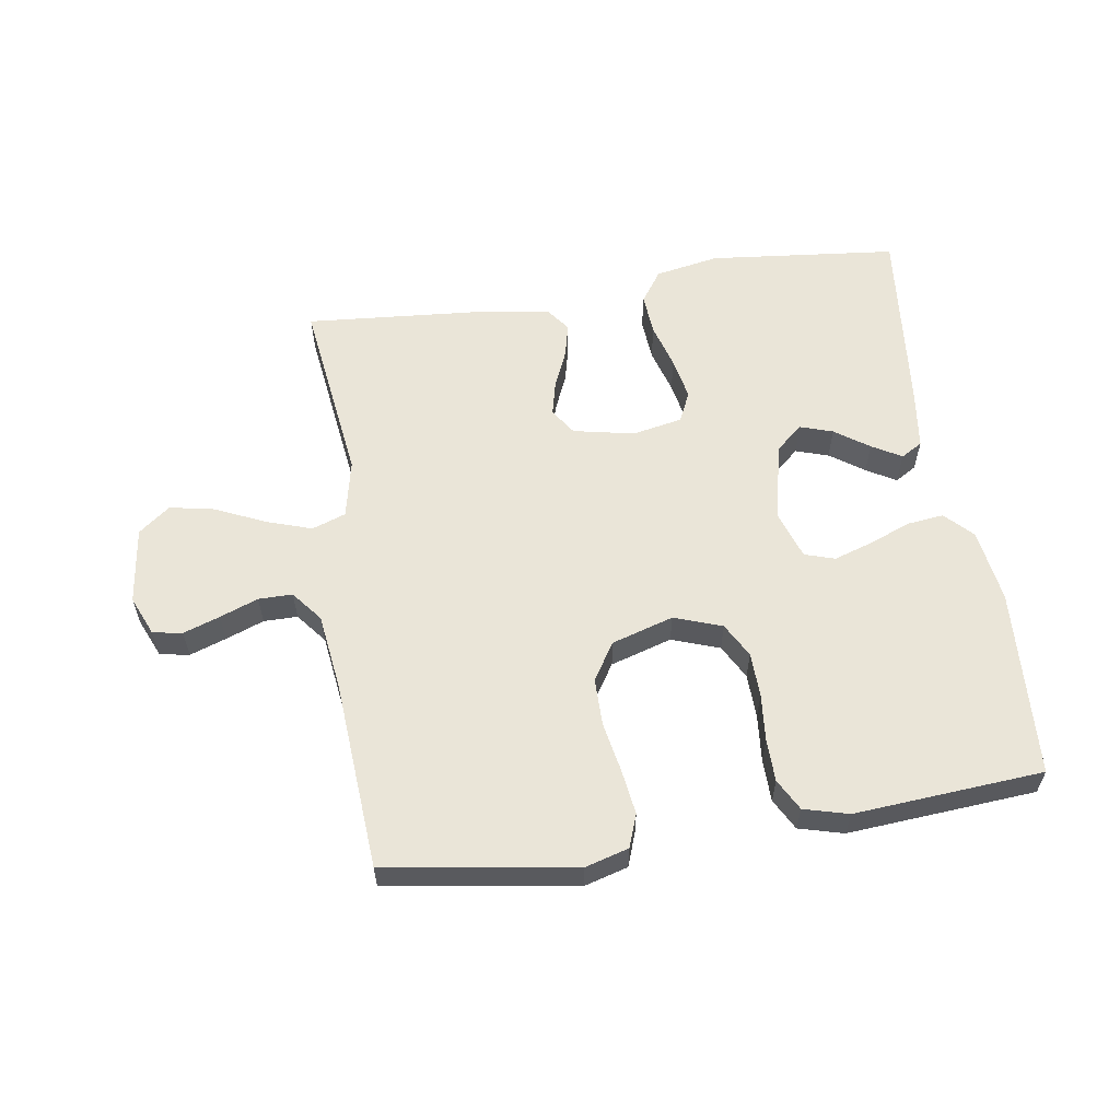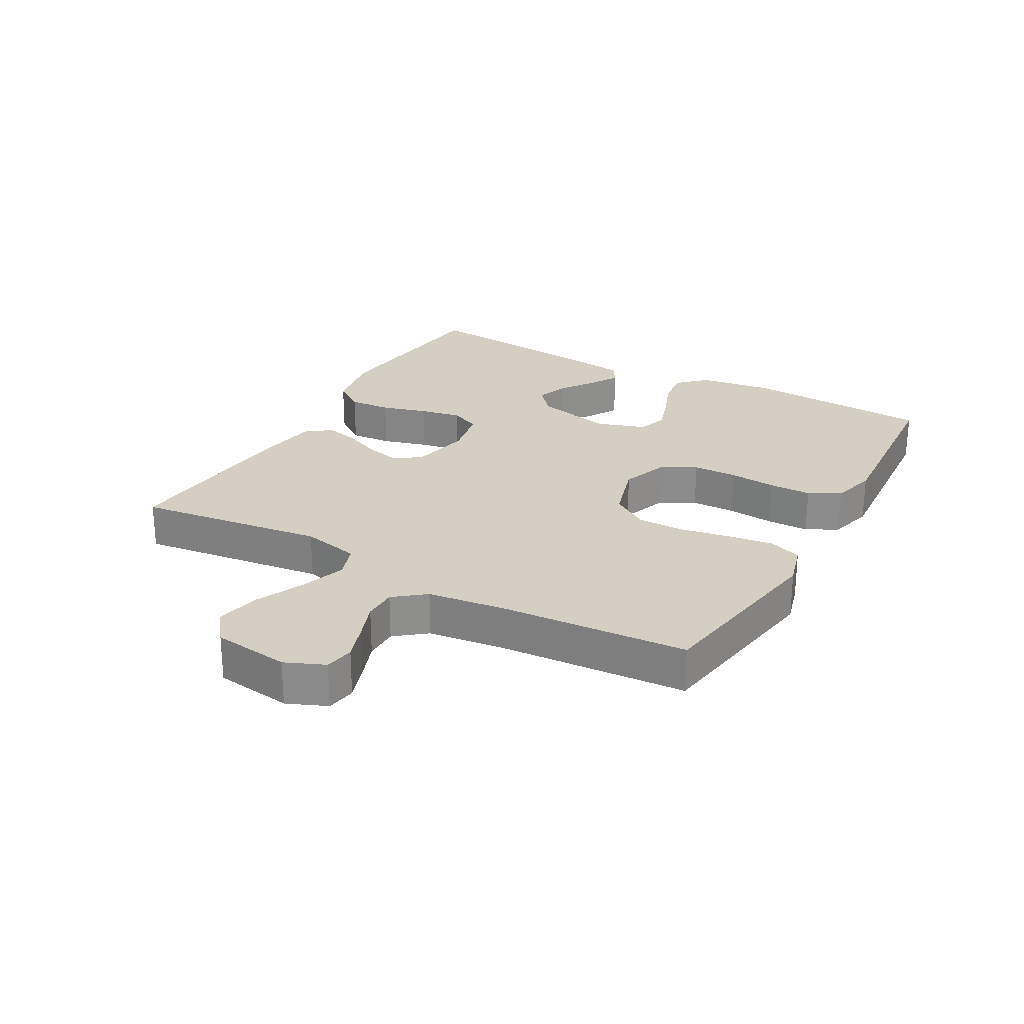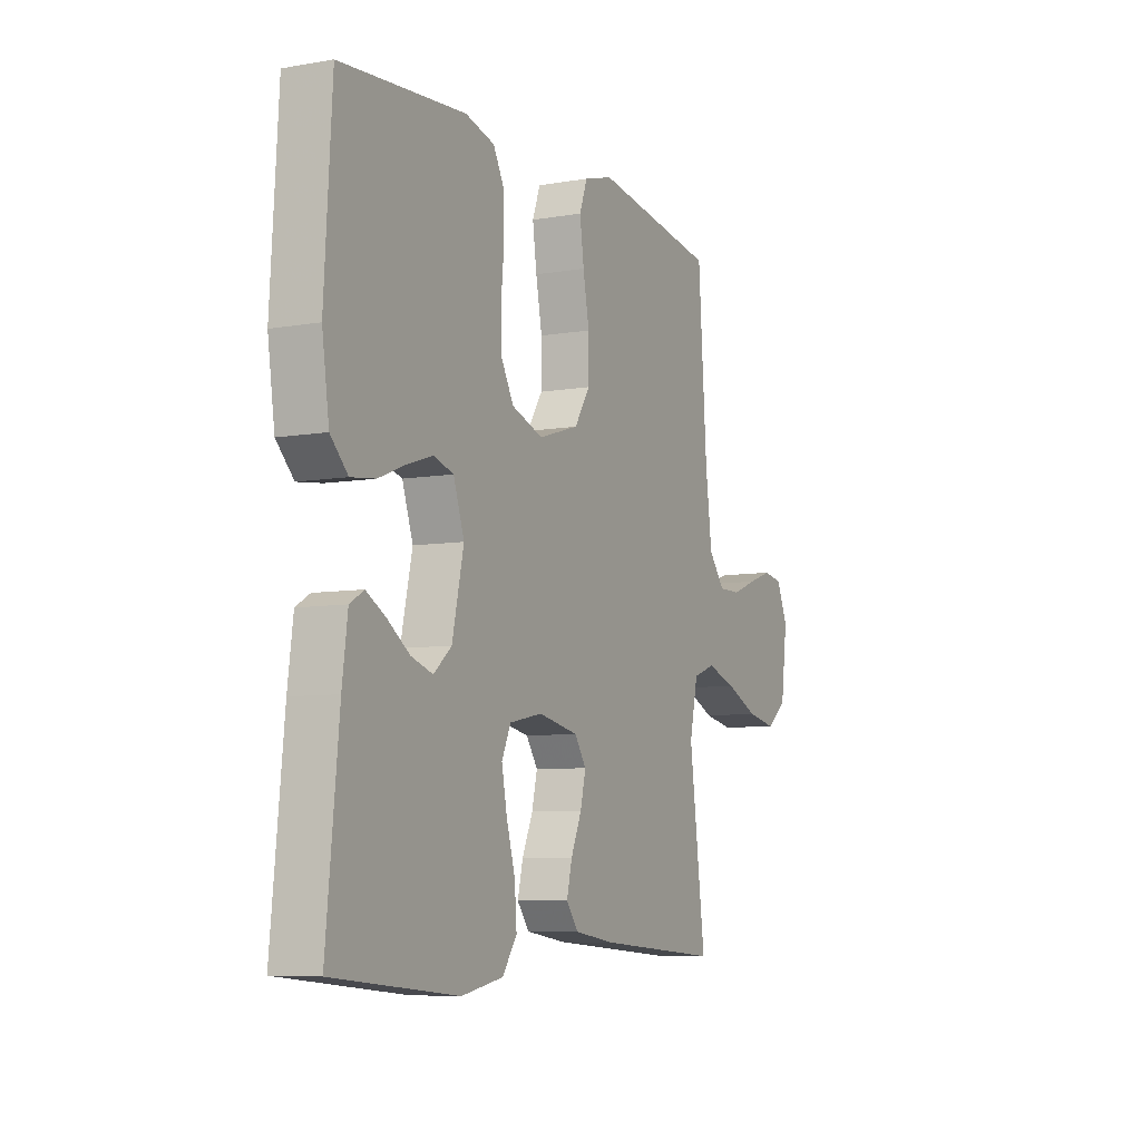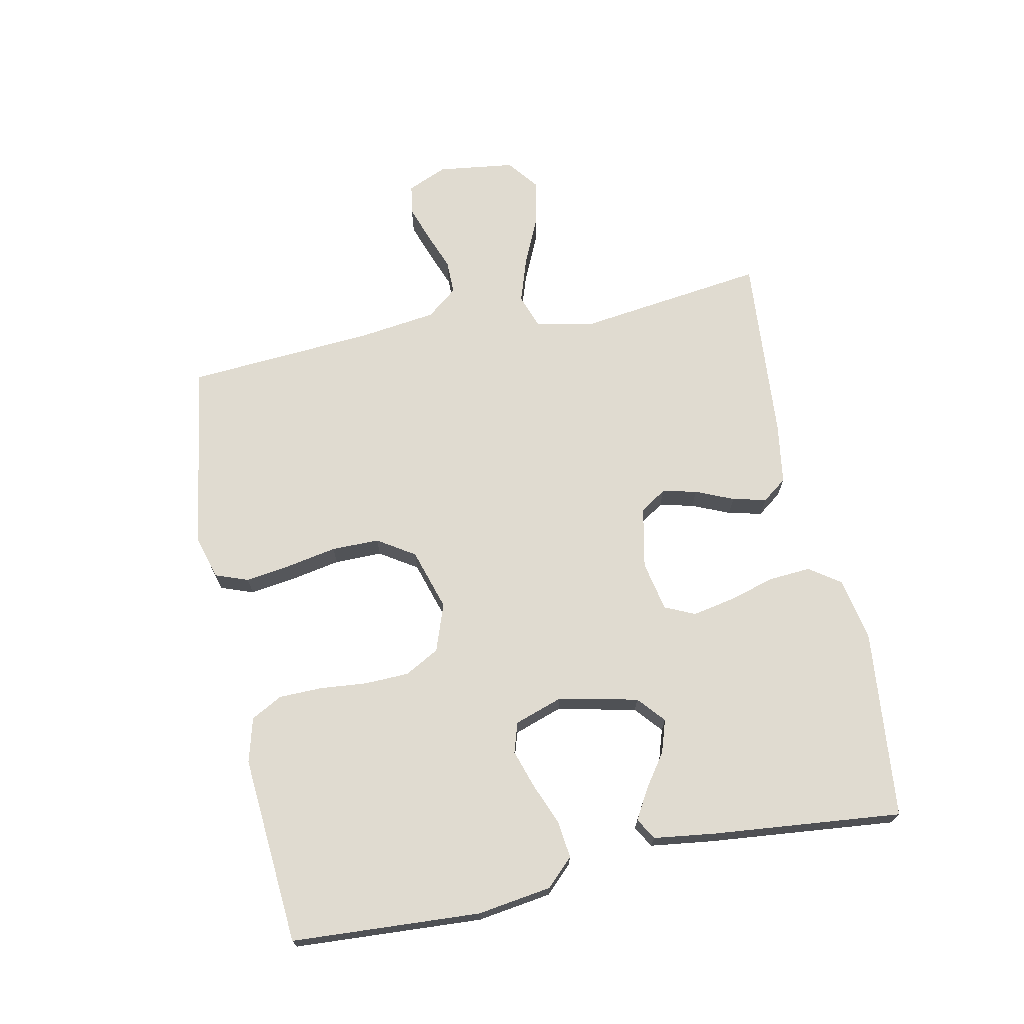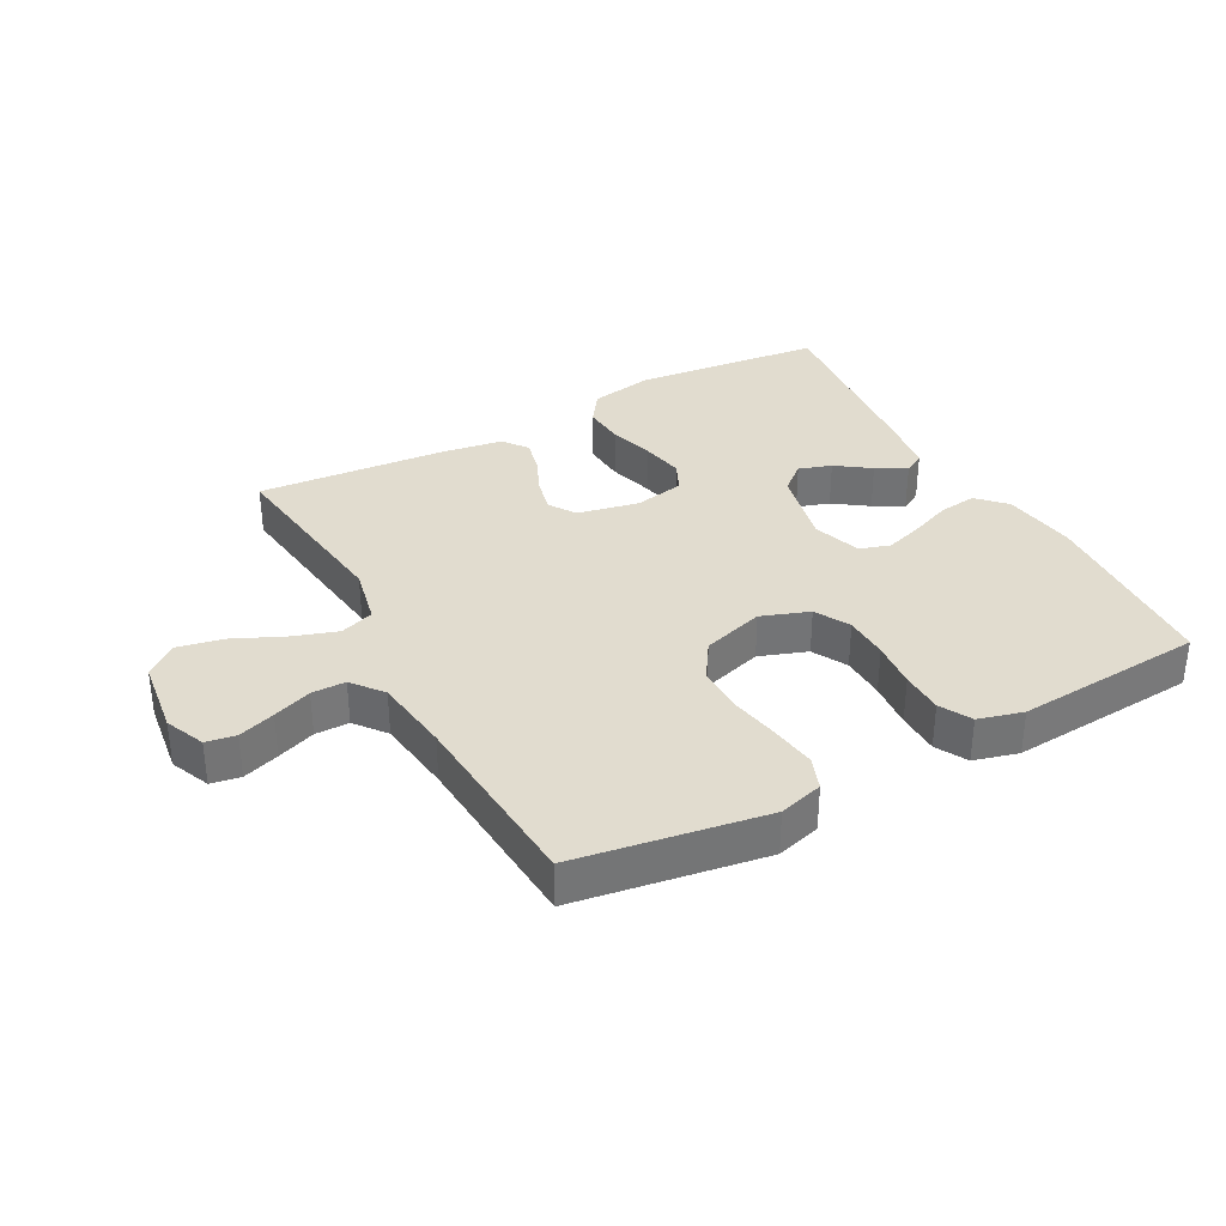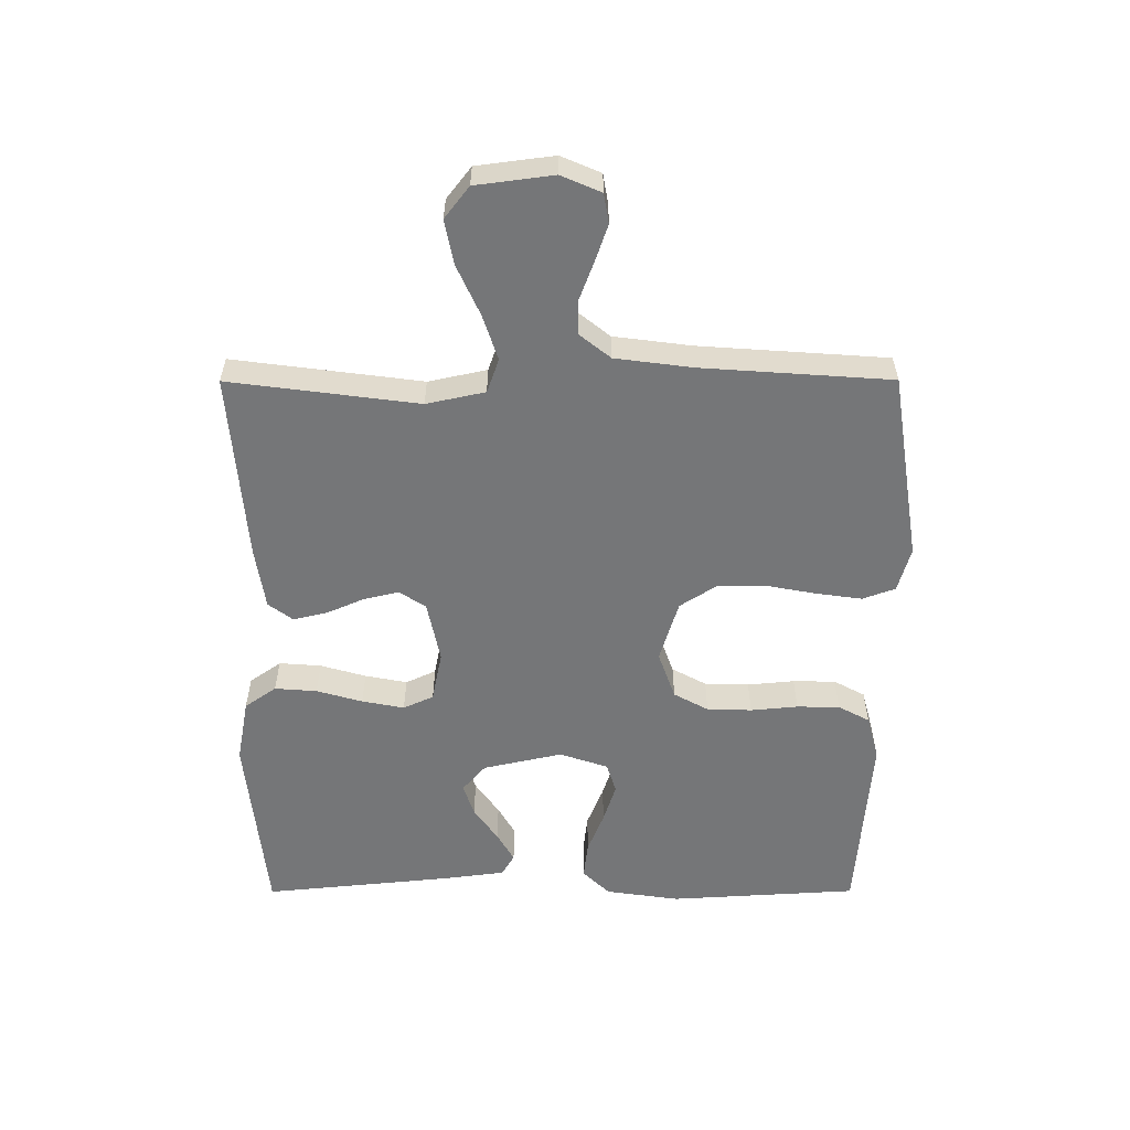
<metadata>
{"format":"obj","ext":"obj","renderer":"f3d","projection":"perspective","resolution":1024,"background":"white","views":[{"elev":58.8,"azim":-8.7,"up":"+Y"},{"elev":25.6,"azim":-60.6,"up":"+Y"},{"elev":-7.3,"azim":116.6,"up":"+Z"},{"elev":70.0,"azim":78.3,"up":"+Y"},{"elev":34.3,"azim":-28.3,"up":"+Y"},{"elev":-56.8,"azim":-89.9,"up":"+Y"}]}
</metadata>
<code>
v -0.5 0.07 -0.5
v -0.461 0.07 -0.2
v -0.481 0.07 -0.107
v -0.535 0.07 -0.088
v -0.607 0.07 -0.112
v -0.686 0.07 -0.148
v -0.757 0.07 -0.162
v -0.807 0.07 -0.123
v -0.823 0.07 0
v -0.796 0.07 0.063
v -0.749 0.07 0.071
v -0.691 0.07 0.051
v -0.63 0.07 0.028
v -0.576 0.07 0.028
v -0.537 0.07 0.077
v -0.521 0.07 0.2
v -0.5 0.07 0.5
v -0.2 0.07 0.547
v -0.13 0.07 0.527
v -0.111 0.07 0.475
v -0.121 0.07 0.403
v -0.136 0.07 0.323
v -0.136 0.07 0.247
v -0.098 0.07 0.188
v 0 0.07 0.158
v 0.076 0.07 0.185
v 0.106 0.07 0.24
v 0.108 0.07 0.311
v 0.101 0.07 0.386
v 0.102 0.07 0.454
v 0.129 0.07 0.504
v 0.2 0.07 0.523
v 0.5 0.07 0.5
v 0.518 0.07 0.2
v 0.501 0.07 0.082
v 0.459 0.07 0.039
v 0.4 0.07 0.046
v 0.335 0.07 0.072
v 0.273 0.07 0.092
v 0.225 0.07 0.077
v 0.199 0.07 0
v 0.227 0.07 -0.126
v 0.27 0.07 -0.163
v 0.322 0.07 -0.146
v 0.376 0.07 -0.108
v 0.423 0.07 -0.081
v 0.457 0.07 -0.101
v 0.47 0.07 -0.2
v 0.5 0.07 -0.5
v 0.2 0.07 -0.531
v 0.098 0.07 -0.512
v 0.063 0.07 -0.462
v 0.068 0.07 -0.395
v 0.089 0.07 -0.322
v 0.102 0.07 -0.255
v 0.08 0.07 -0.207
v 0 0.07 -0.191
v -0.097 0.07 -0.211
v -0.125 0.07 -0.253
v -0.112 0.07 -0.308
v -0.086 0.07 -0.368
v -0.073 0.07 -0.422
v -0.102 0.07 -0.461
v -0.2 0.07 -0.476
v -0.5 0 -0.5
v -0.461 0 -0.2
v -0.481 0 -0.107
v -0.535 0 -0.088
v -0.607 0 -0.112
v -0.686 0 -0.148
v -0.757 0 -0.162
v -0.807 0 -0.123
v -0.823 0 0
v -0.796 0 0.063
v -0.749 0 0.071
v -0.691 0 0.051
v -0.63 0 0.028
v -0.576 0 0.028
v -0.537 0 0.077
v -0.521 0 0.2
v -0.5 0 0.5
v -0.2 0 0.547
v -0.13 0 0.527
v -0.111 0 0.475
v -0.121 0 0.403
v -0.136 0 0.323
v -0.136 0 0.247
v -0.098 0 0.188
v 0 0 0.158
v 0.076 0 0.185
v 0.106 0 0.24
v 0.108 0 0.311
v 0.101 0 0.386
v 0.102 0 0.454
v 0.129 0 0.504
v 0.2 0 0.523
v 0.5 0 0.5
v 0.518 0 0.2
v 0.501 0 0.082
v 0.459 0 0.039
v 0.4 0 0.046
v 0.335 0 0.072
v 0.273 0 0.092
v 0.225 0 0.077
v 0.199 0 0
v 0.227 0 -0.126
v 0.27 0 -0.163
v 0.322 0 -0.146
v 0.376 0 -0.108
v 0.423 0 -0.081
v 0.457 0 -0.101
v 0.47 0 -0.2
v 0.5 0 -0.5
v 0.2 0 -0.531
v 0.098 0 -0.512
v 0.063 0 -0.462
v 0.068 0 -0.395
v 0.089 0 -0.322
v 0.102 0 -0.255
v 0.08 0 -0.207
v 0 0 -0.191
v -0.097 0 -0.211
v -0.125 0 -0.253
v -0.112 0 -0.308
v -0.086 0 -0.368
v -0.073 0 -0.422
v -0.102 0 -0.461
v -0.2 0 -0.476
f 64 1 2
f 63 64 2
f 62 63 2
f 61 62 2
f 60 61 2
f 59 60 2 3
f 58 59 3
f 57 58 3 4
f 52 53 54
f 51 52 54
f 50 51 54
f 49 50 54
f 48 49 54
f 47 48 54
f 46 47 54
f 45 46 54
f 44 45 54
f 43 44 54 55
f 42 43 55 56
f 36 37 38
f 35 36 38
f 34 35 38
f 33 34 38
f 32 33 38
f 31 32 38
f 30 31 38
f 29 30 38
f 28 29 38
f 27 28 38 39
f 26 27 39 40
f 20 21 22
f 19 20 22
f 18 19 22
f 17 18 22
f 16 17 22
f 15 16 22 23
f 14 15 23 24
f 11 12 13
f 10 11 13
f 9 10 13
f 8 9 13
f 7 8 13
f 6 7 13
f 5 6 13
f 4 5 13 14
f 14 24 25
f 4 14 25
f 57 4 25
f 57 25 26
f 56 57 26
f 42 56 26
f 41 42 26
f 26 40 41
f 66 65 128
f 66 128 127
f 66 127 126
f 66 126 125
f 66 125 124
f 67 66 124 123
f 67 123 122
f 68 67 122 121
f 118 117 116
f 118 116 115
f 118 115 114
f 118 114 113
f 118 113 112
f 118 112 111
f 118 111 110
f 118 110 109
f 118 109 108
f 119 118 108 107
f 120 119 107 106
f 102 101 100
f 102 100 99
f 102 99 98
f 102 98 97
f 102 97 96
f 102 96 95
f 102 95 94
f 102 94 93
f 102 93 92
f 103 102 92 91
f 104 103 91 90
f 86 85 84
f 86 84 83
f 86 83 82
f 86 82 81
f 86 81 80
f 87 86 80 79
f 88 87 79 78
f 77 76 75
f 77 75 74
f 77 74 73
f 77 73 72
f 77 72 71
f 77 71 70
f 77 70 69
f 78 77 69 68
f 89 88 78
f 89 78 68
f 89 68 121
f 90 89 121
f 90 121 120
f 90 120 106
f 90 106 105
f 105 104 90
f 1 65 66 2
f 2 66 67 3
f 3 67 68 4
f 4 68 69 5
f 5 69 70 6
f 6 70 71 7
f 7 71 72 8
f 8 72 73 9
f 9 73 74 10
f 10 74 75 11
f 11 75 76 12
f 12 76 77 13
f 13 77 78 14
f 14 78 79 15
f 15 79 80 16
f 16 80 81 17
f 17 81 82 18
f 18 82 83 19
f 19 83 84 20
f 20 84 85 21
f 21 85 86 22
f 22 86 87 23
f 23 87 88 24
f 24 88 89 25
f 25 89 90 26
f 26 90 91 27
f 27 91 92 28
f 28 92 93 29
f 29 93 94 30
f 30 94 95 31
f 31 95 96 32
f 32 96 97 33
f 33 97 98 34
f 34 98 99 35
f 35 99 100 36
f 36 100 101 37
f 37 101 102 38
f 38 102 103 39
f 39 103 104 40
f 40 104 105 41
f 41 105 106 42
f 42 106 107 43
f 43 107 108 44
f 44 108 109 45
f 45 109 110 46
f 46 110 111 47
f 47 111 112 48
f 48 112 113 49
f 49 113 114 50
f 50 114 115 51
f 51 115 116 52
f 52 116 117 53
f 53 117 118 54
f 54 118 119 55
f 55 119 120 56
f 56 120 121 57
f 57 121 122 58
f 58 122 123 59
f 59 123 124 60
f 60 124 125 61
f 61 125 126 62
f 62 126 127 63
f 63 127 128 64
f 64 128 65 1

</code>
